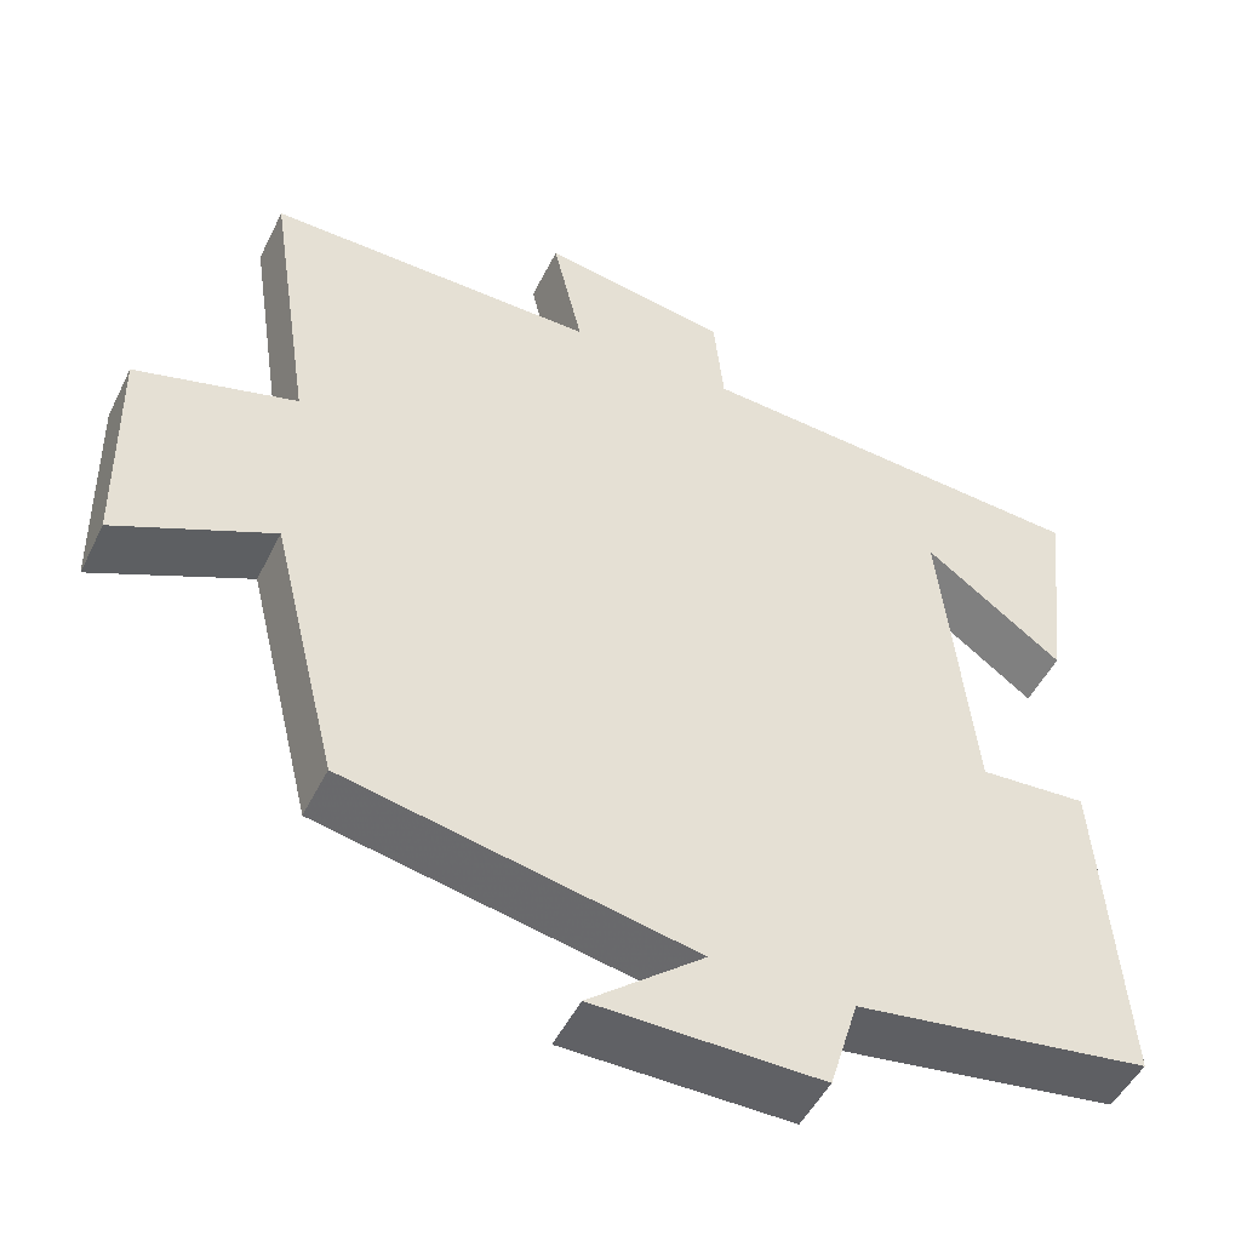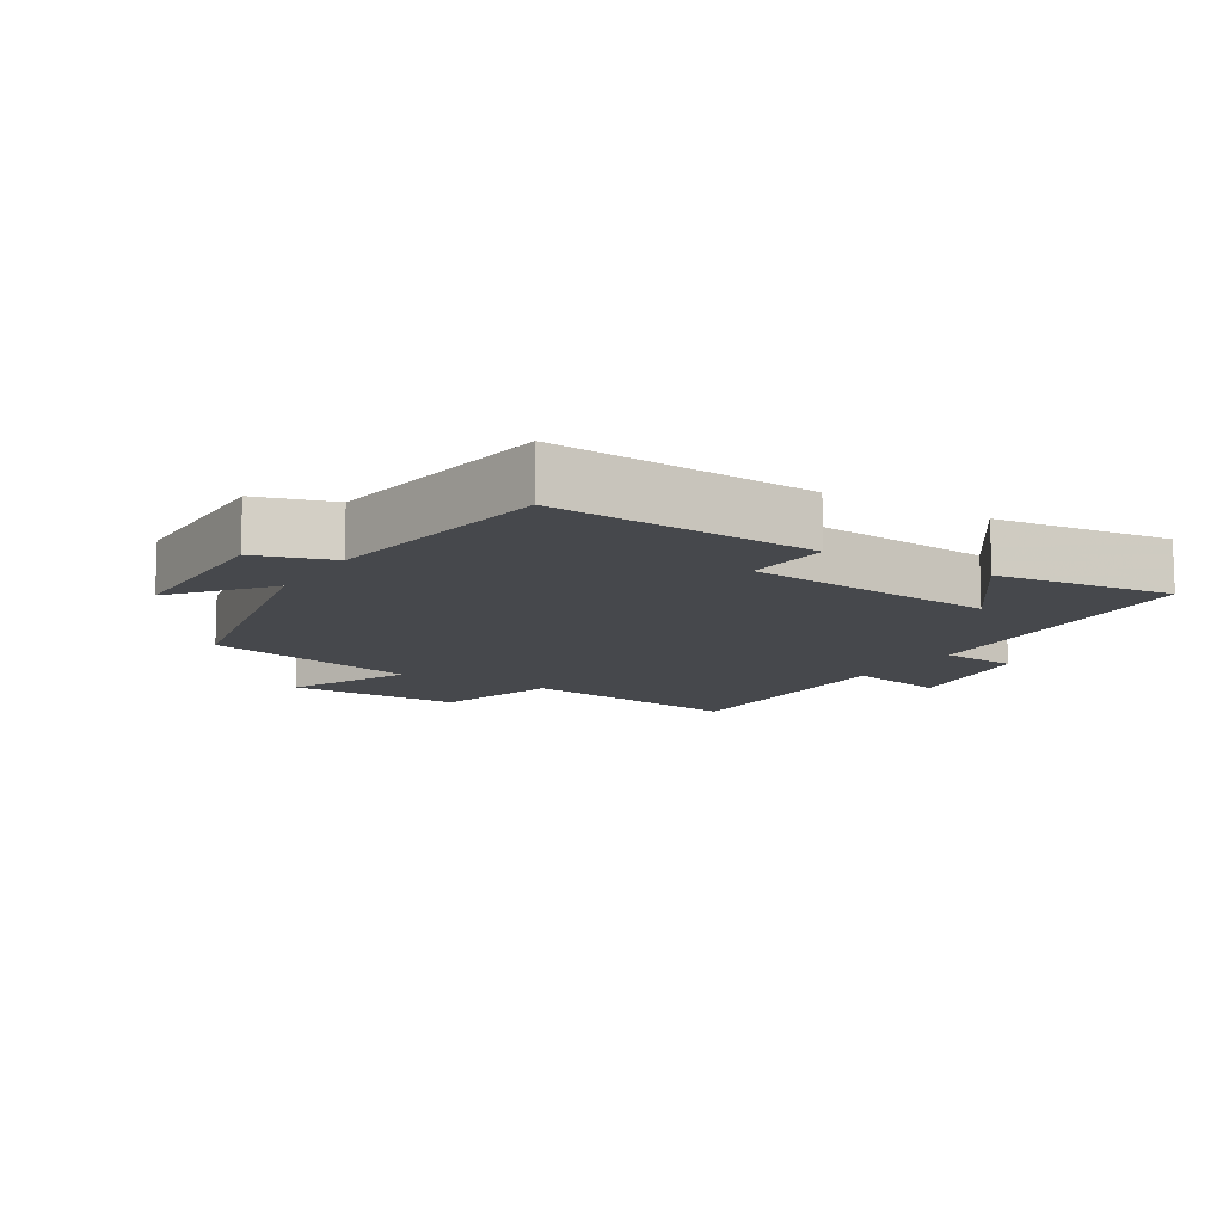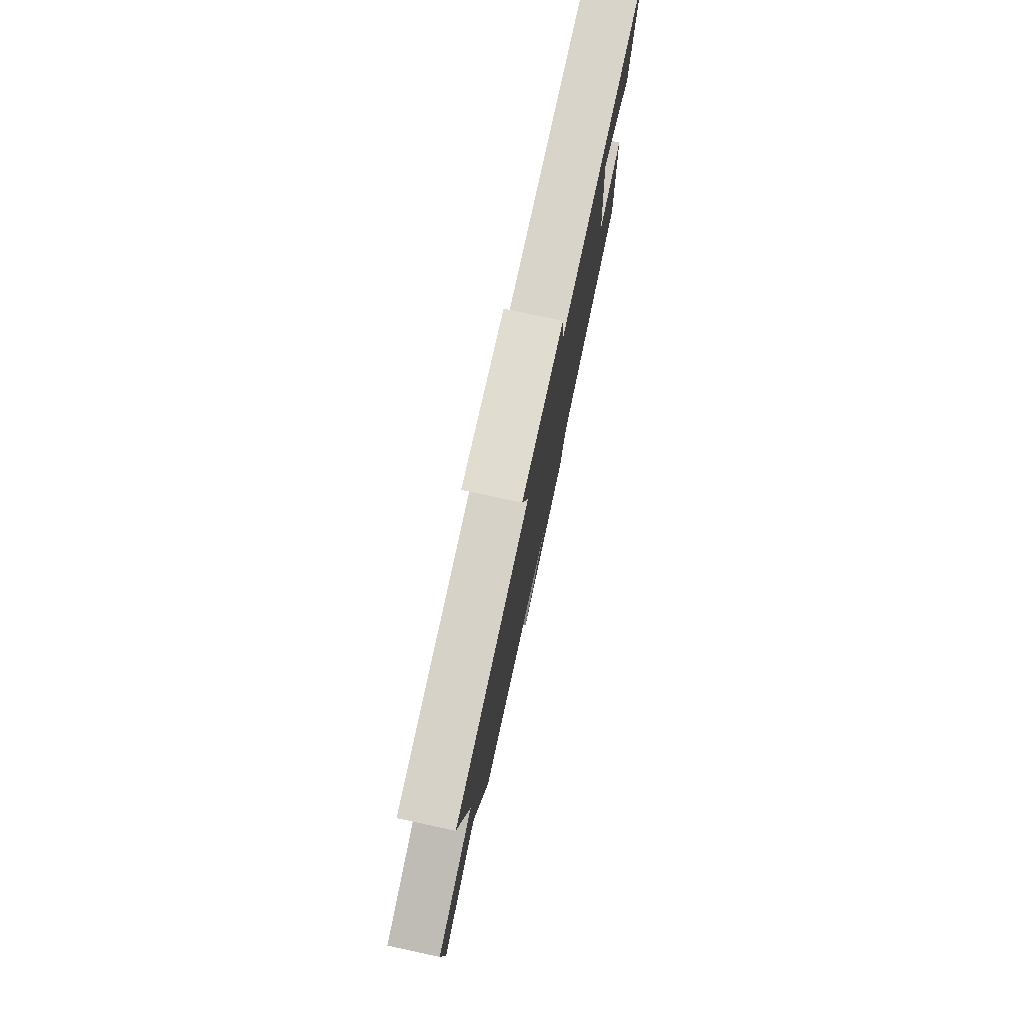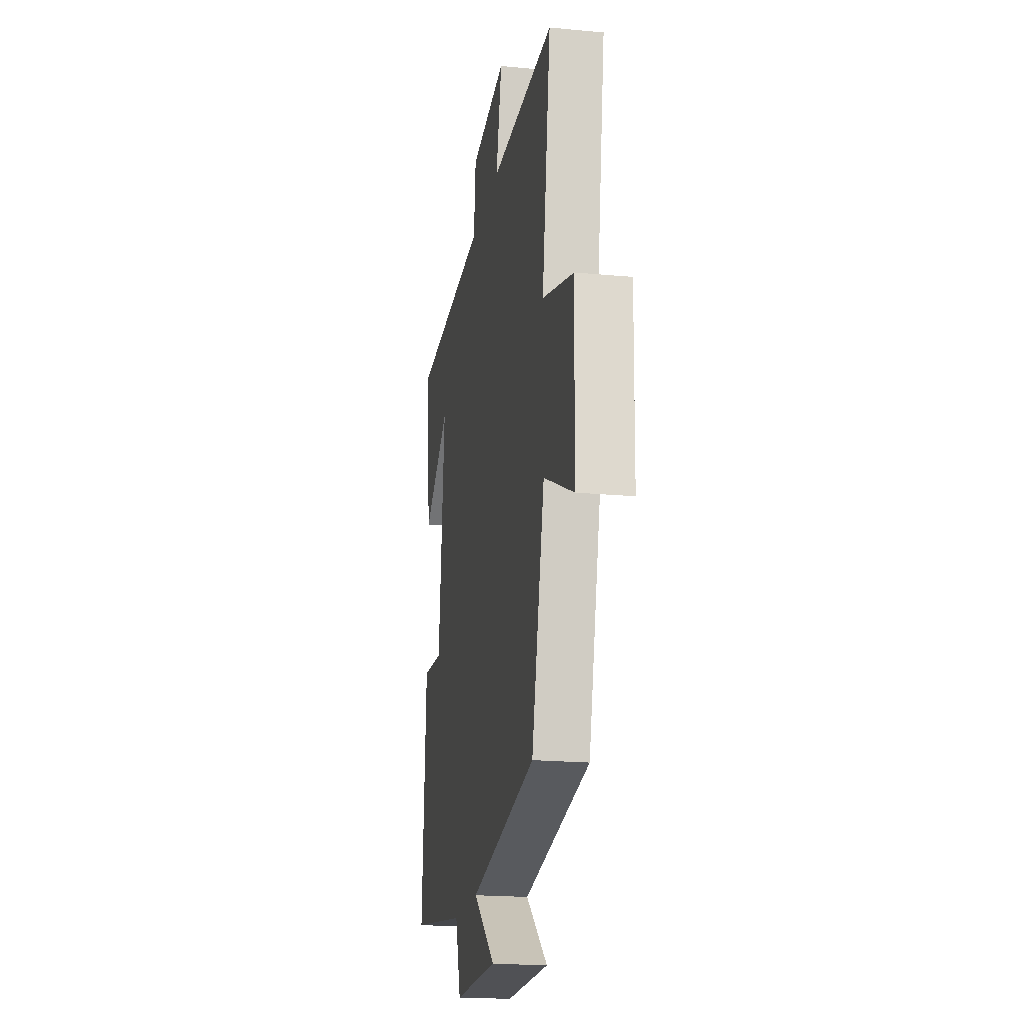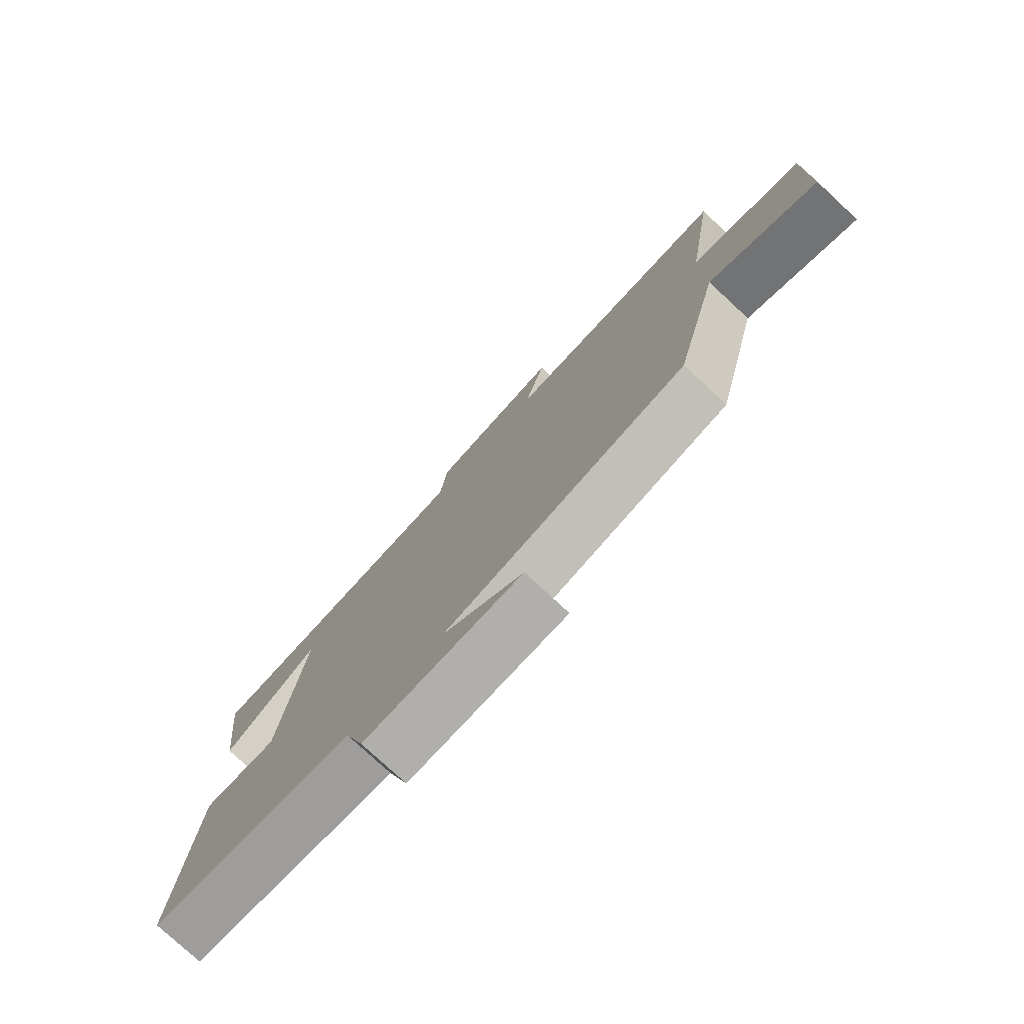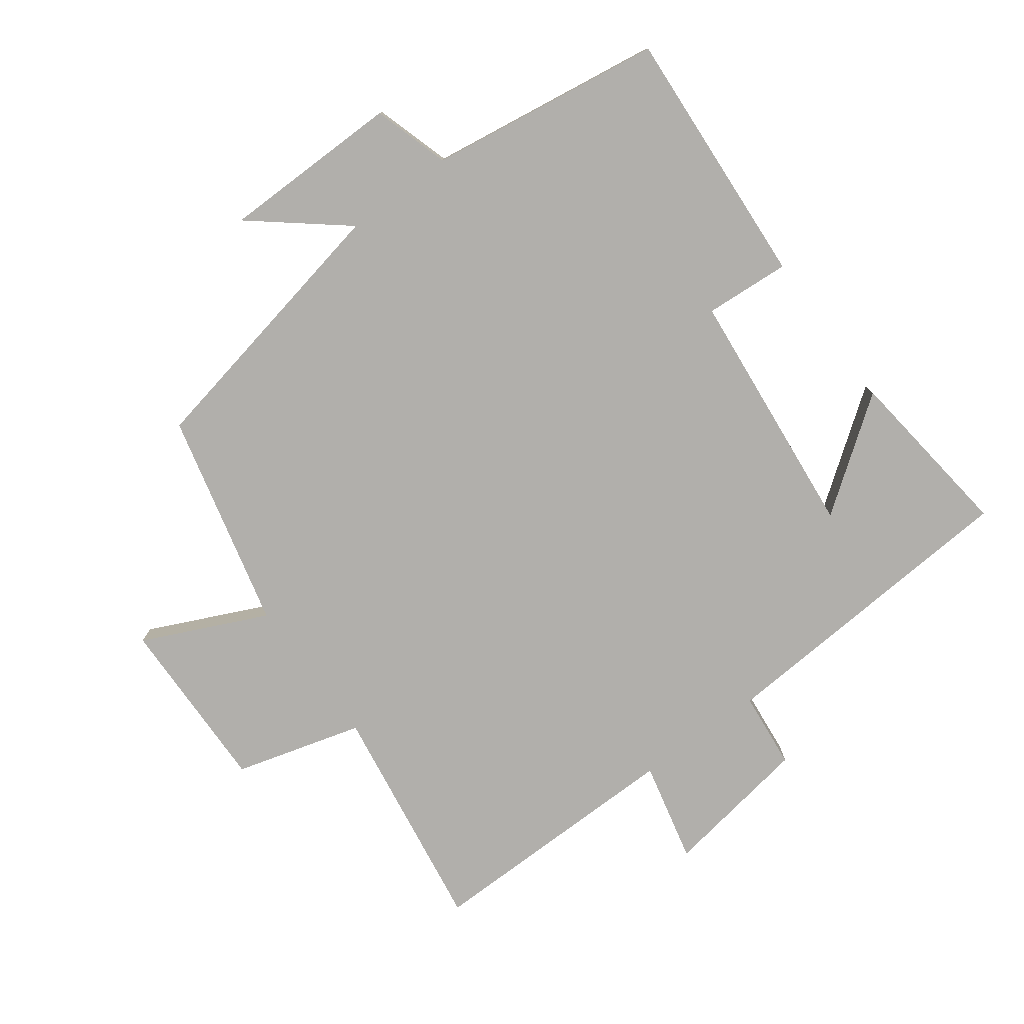
<metadata>
{"format":"obj","ext":"obj","renderer":"f3d","projection":"perspective","resolution":1024,"background":"white","views":[{"elev":-49.5,"azim":154.4,"up":"+Z"},{"elev":-11.2,"azim":-121.4,"up":"+Y"},{"elev":78.9,"azim":102.1,"up":"+Z"},{"elev":-19.7,"azim":80.0,"up":"+Z"},{"elev":-77.9,"azim":47.2,"up":"+Z"},{"elev":-78.1,"azim":-143.4,"up":"+Y"}]}
</metadata>
<code>
v 0.554 0.07 0.503
v 0.5 0.07 0.151
v 0.694 0.07 0.096
v 0.688 0.07 -0.174
v 0.5 0.07 -0.087
v 0.419 0.07 -0.417
v 0 0.07 -0.5
v 0.139 0.07 -0.614
v -0.135 0.07 -0.616
v -0.17 0.07 -0.5
v -0.526 0.07 -0.447
v -0.5 0.07 -0.05
v -0.37 0.07 -0.059
v -0.332 0.07 0.323
v -0.5 0.07 0.2
v -0.532 0.07 0.468
v -0.048 0.07 0.5
v -0.036 0.07 0.618
v 0.19 0.07 0.654
v 0.154 0.07 0.5
v 0.554 0 0.503
v 0.5 0 0.151
v 0.694 0 0.096
v 0.688 0 -0.174
v 0.5 0 -0.087
v 0.419 0 -0.417
v 0 0 -0.5
v 0.139 0 -0.614
v -0.135 0 -0.616
v -0.17 0 -0.5
v -0.526 0 -0.447
v -0.5 0 -0.05
v -0.37 0 -0.059
v -0.332 0 0.323
v -0.5 0 0.2
v -0.532 0 0.468
v -0.048 0 0.5
v -0.036 0 0.618
v 0.19 0 0.654
v 0.154 0 0.5
f 17 18 19 20
f 16 17 20
f 16 20 1 2
f 14 15 16
f 14 16 2
f 13 14 2 3
f 10 11 12 13
f 10 13 3
f 7 8 9 10
f 5 6 7 10
f 5 10 3
f 3 4 5
f 40 39 38 37
f 40 37 36
f 22 21 40 36
f 36 35 34
f 22 36 34
f 23 22 34 33
f 33 32 31 30
f 23 33 30
f 30 29 28 27
f 30 27 26 25
f 23 30 25
f 25 24 23
f 1 21 22 2
f 2 22 23 3
f 3 23 24 4
f 4 24 25 5
f 5 25 26 6
f 6 26 27 7
f 7 27 28 8
f 8 28 29 9
f 9 29 30 10
f 10 30 31 11
f 11 31 32 12
f 12 32 33 13
f 13 33 34 14
f 14 34 35 15
f 15 35 36 16
f 16 36 37 17
f 17 37 38 18
f 18 38 39 19
f 19 39 40 20
f 20 40 21 1

</code>
